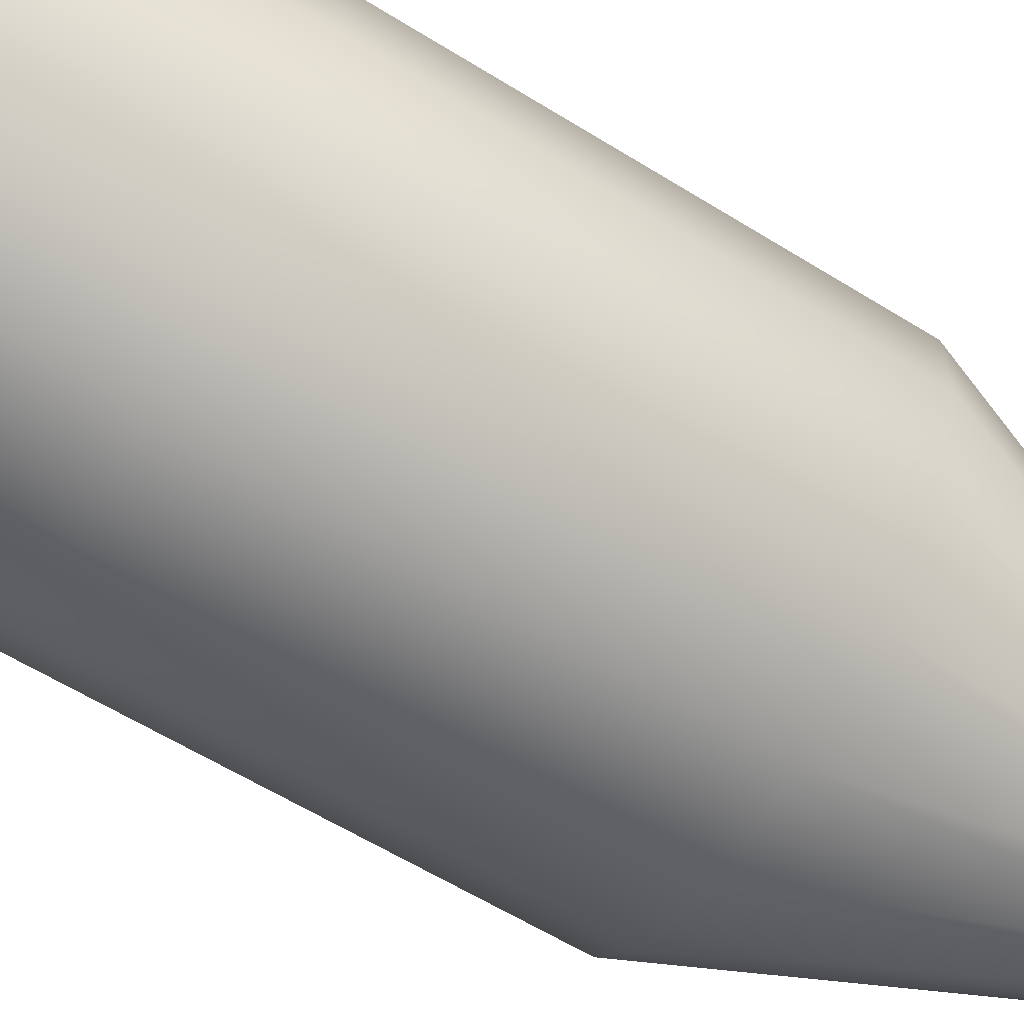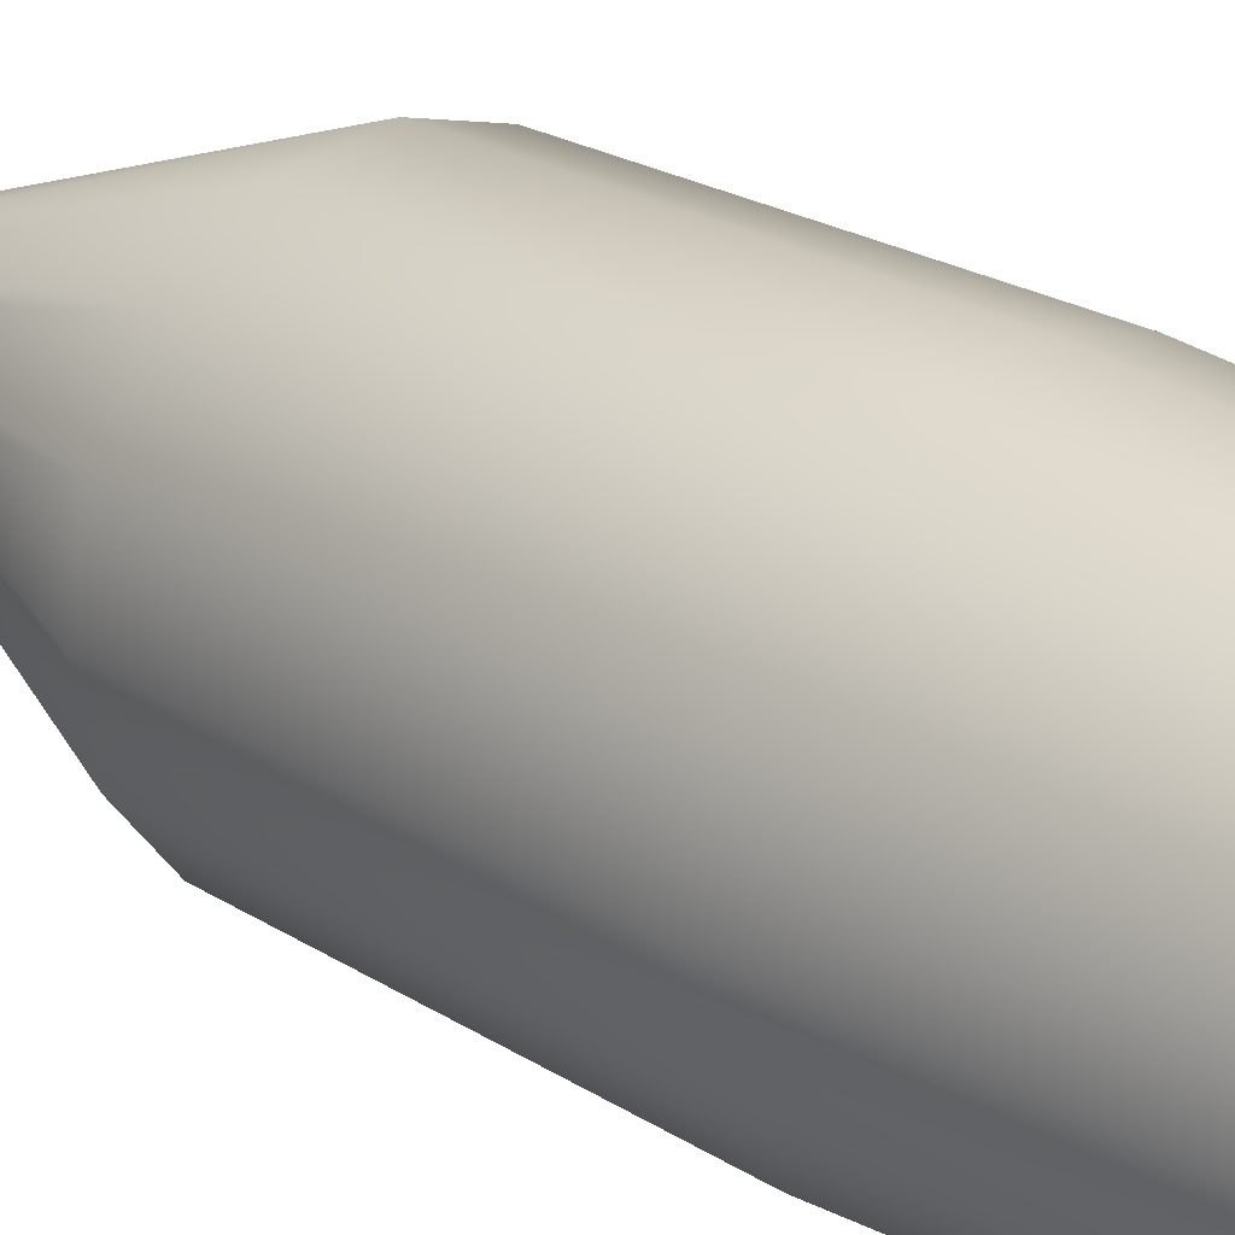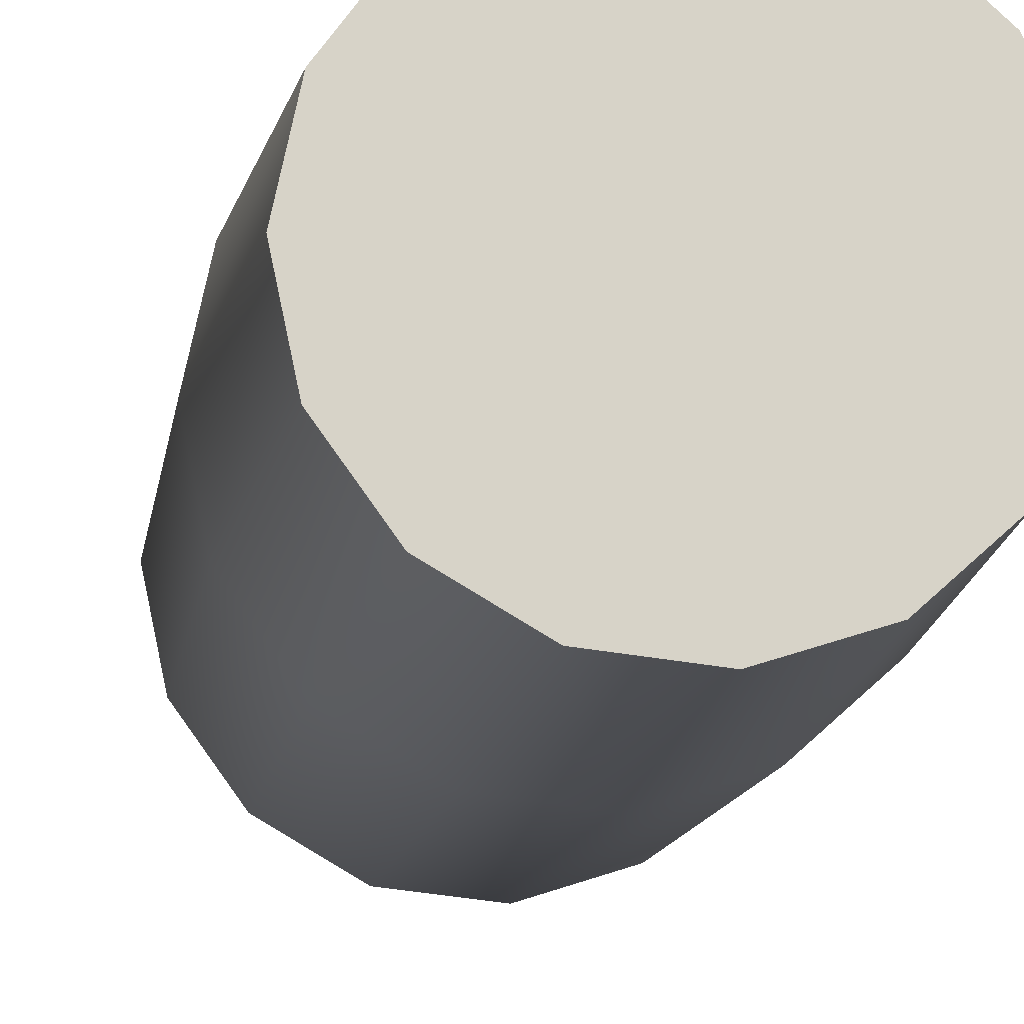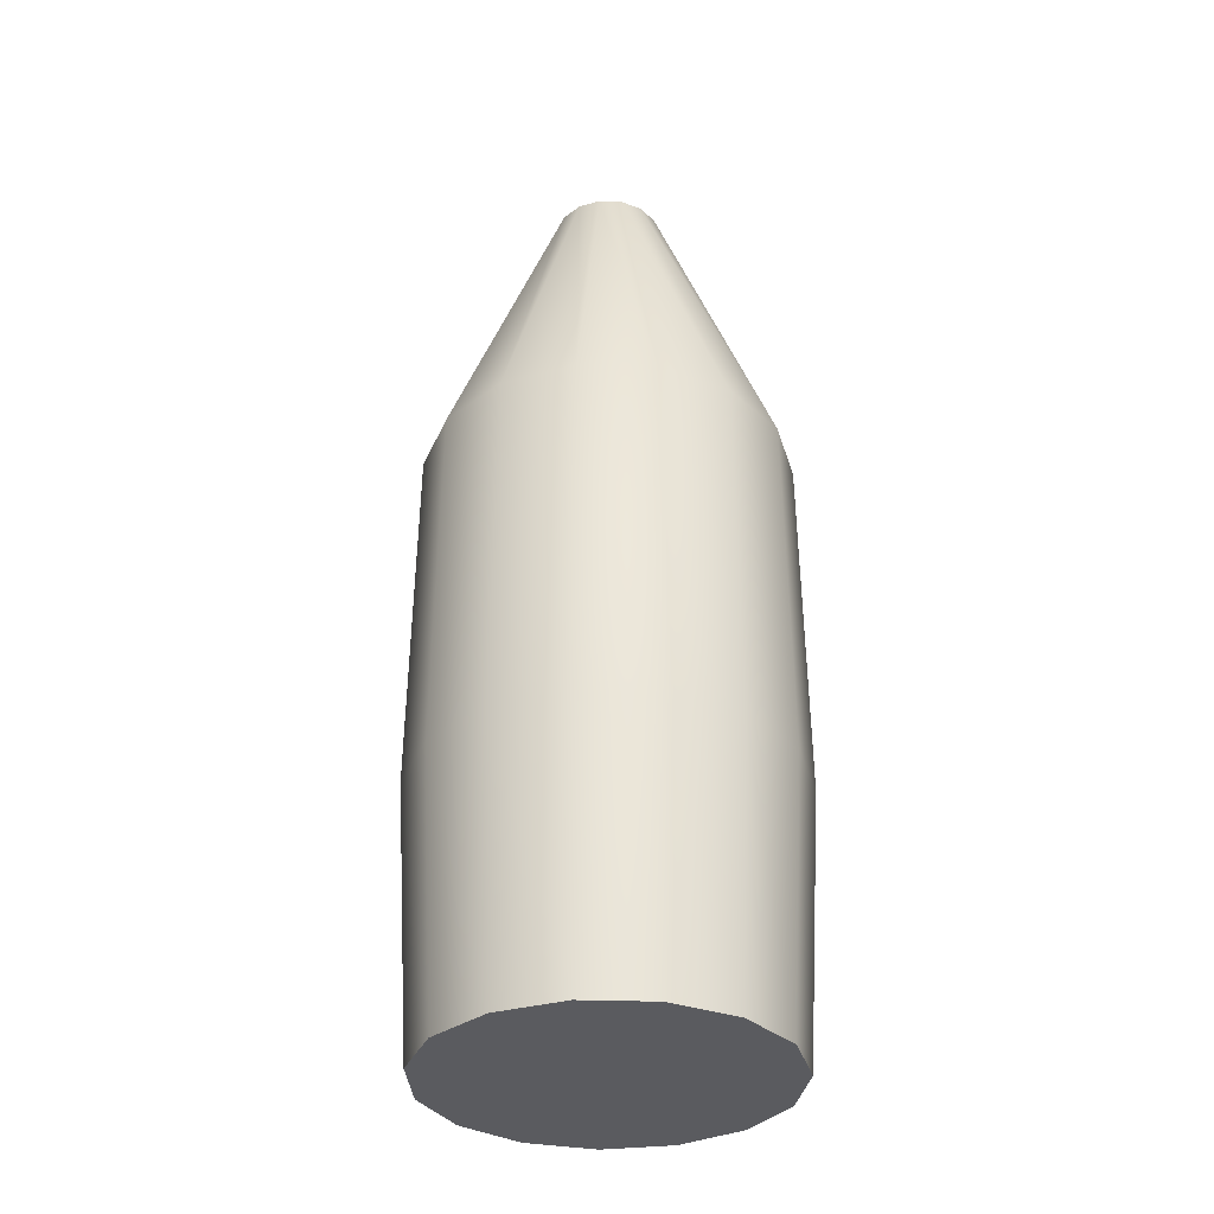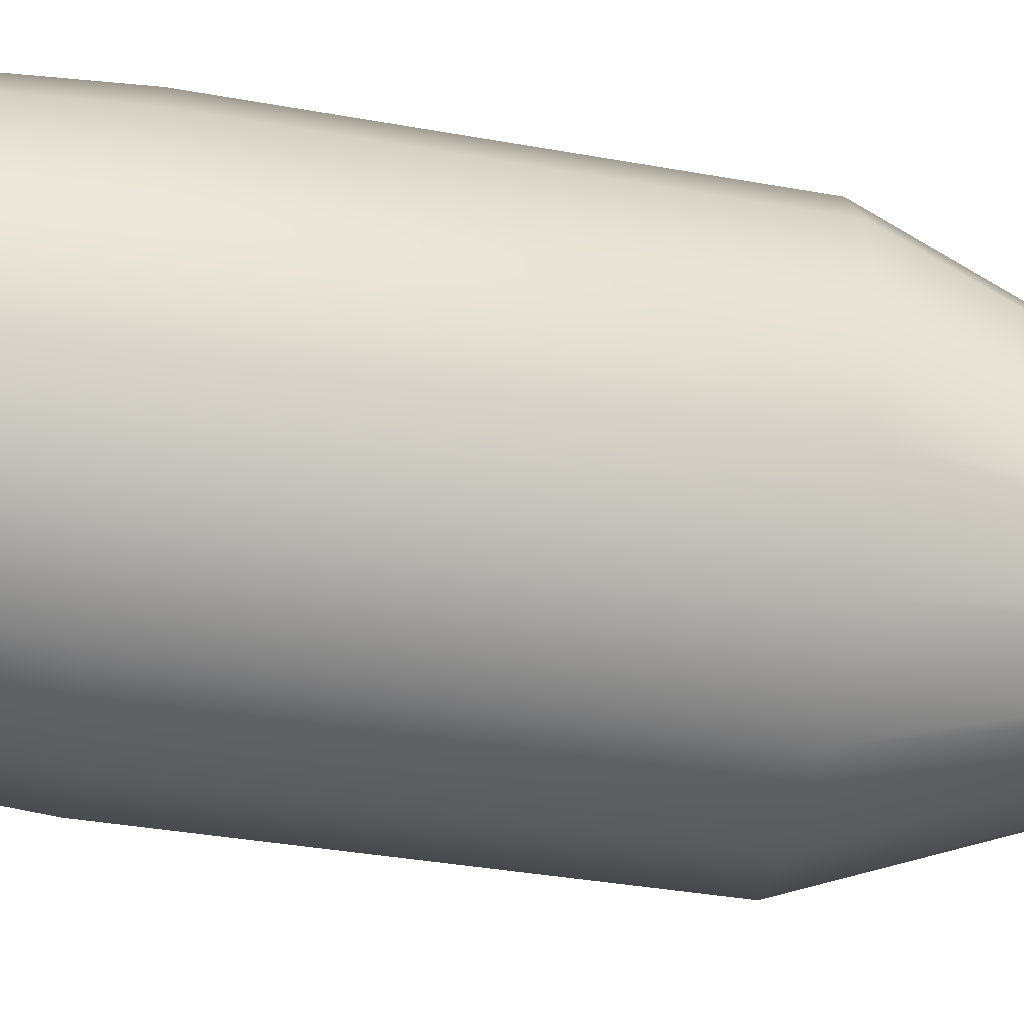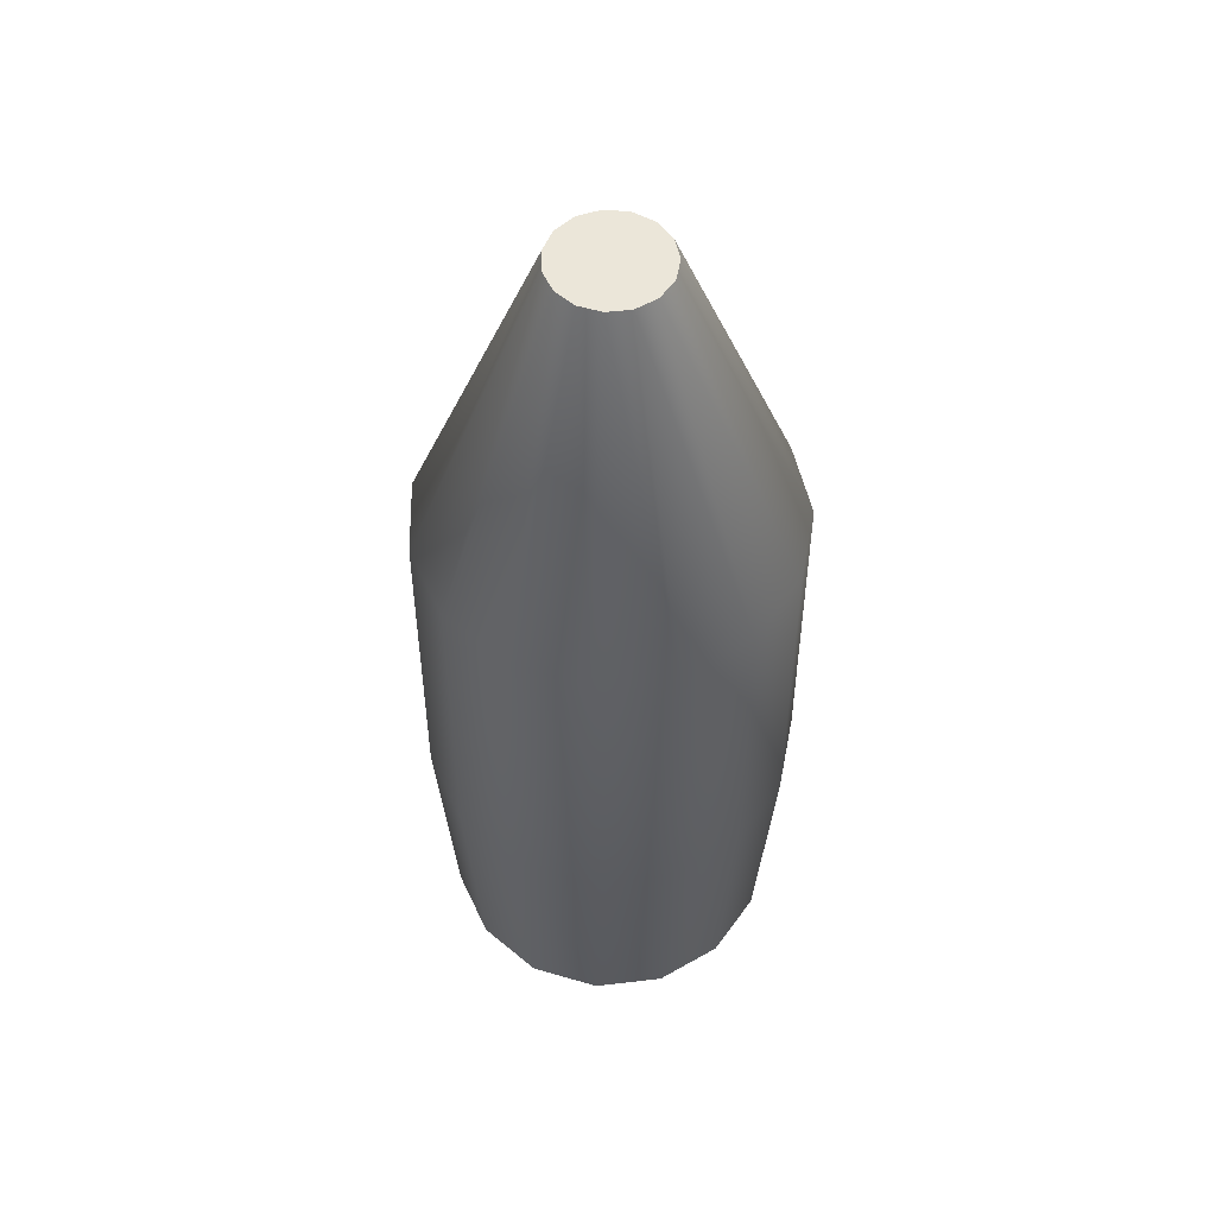
<metadata>
{"format":"obj","ext":"obj","renderer":"f3d","projection":"perspective","resolution":1024,"background":"white","views":[{"elev":-67.9,"azim":-120.8,"up":"+Y"},{"elev":26.7,"azim":133.0,"up":"+Y"},{"elev":-12.9,"azim":171.5,"up":"+Y"},{"elev":-33.2,"azim":-116.7,"up":"+Z"},{"elev":-53.3,"azim":-99.9,"up":"+Y"},{"elev":55.2,"azim":-168.9,"up":"+Z"}]}
</metadata>
<code>
g default
v 4.167 1.855 6.445
v 3.052 3.39 6.445
v 1.41 4.339 6.445
v -0.4768 4.537 6.445
v -2.281 3.951 6.445
v -3.691 2.681 6.445
v -4.462 0.9485 6.445
v -4.462 -0.9485 6.445
v -3.691 -2.681 6.445
v -2.281 -3.951 6.445
v -0.4768 -4.537 6.445
v 1.41 -4.339 6.445
v 3.052 -3.39 6.445
v 4.167 -1.855 6.445
v 4.562 0 6.445
v 4.567 2.033 13.6
v 3.345 3.715 13.6
v 1.545 4.754 13.6
v -0.5225 4.971 13.6
v -2.499 4.329 13.6
v -4.044 2.938 13.6
v -4.89 1.039 13.6
v -4.89 -1.039 13.6
v -4.044 -2.938 13.6
v -2.499 -4.329 13.6
v -0.5225 -4.971 13.6
v 1.545 -4.754 13.6
v 3.345 -3.715 13.6
v 4.567 -2.033 13.6
v 4.999 0 13.6
v 4.465 1.988 23.04
v 3.271 3.633 23.04
v 1.51 4.649 23.04
v -0.5109 4.861 23.04
v -2.444 4.233 23.04
v -3.954 2.873 23.04
v -4.781 1.016 23.04
v -4.781 -1.016 23.04
v -3.954 -2.873 23.04
v -2.444 -4.233 23.04
v -0.5109 -4.861 23.04
v 1.51 -4.649 23.04
v 3.271 -3.633 23.04
v 4.465 -1.988 23.04
v 4.888 4e-06 23.04
v 1.334 0.5939 31.74
v 0.9771 1.085 31.74
v 0.4513 1.389 31.74
v -0.1526 1.452 31.74
v -0.7301 1.265 31.74
v -1.181 0.8583 31.74
v -1.428 0.3036 31.74
v -1.428 -0.3036 31.74
v -1.181 -0.8583 31.74
v -0.7301 -1.265 31.74
v -0.1526 -1.452 31.74
v 0.4513 -1.389 31.74
v 0.9771 -1.085 31.74
v 1.334 -0.594 31.74
v 1.46 -8e-06 31.74
g bottle_cola_plastic1_Physx_2
f 1 2 16
f 16 2 17
f 2 3 17
f 17 3 18
f 3 4 18
f 18 4 19
f 4 5 19
f 19 5 20
f 5 6 20
f 20 6 21
f 6 7 21
f 21 7 22
f 7 8 22
f 22 8 23
f 8 9 23
f 23 9 24
f 9 10 24
f 24 10 25
f 10 11 25
f 25 11 26
f 11 12 26
f 26 12 27
f 12 13 27
f 27 13 28
f 13 14 28
f 28 14 29
f 14 15 29
f 29 15 30
f 15 1 30
f 30 1 16
f 16 17 31
f 31 17 32
f 17 18 32
f 32 18 33
f 18 19 33
f 33 19 34
f 19 20 34
f 34 20 35
f 20 21 35
f 35 21 36
f 21 22 36
f 36 22 37
f 22 23 37
f 37 23 38
f 23 24 38
f 38 24 39
f 24 25 39
f 39 25 40
f 25 26 40
f 40 26 41
f 26 27 41
f 41 27 42
f 27 28 42
f 42 28 43
f 28 29 43
f 43 29 44
f 29 30 44
f 44 30 45
f 30 16 45
f 45 16 31
f 31 32 46
f 46 32 47
f 32 33 47
f 47 33 48
f 33 34 48
f 48 34 49
f 34 35 49
f 49 35 50
f 35 36 50
f 50 36 51
f 36 37 51
f 51 37 52
f 37 38 52
f 52 38 53
f 38 39 53
f 53 39 54
f 39 40 54
f 54 40 55
f 40 41 55
f 55 41 56
f 41 42 56
f 56 42 57
f 42 43 57
f 57 43 58
f 43 44 58
f 58 44 59
f 44 45 59
f 59 45 60
f 45 31 60
f 60 31 46
f 2 1 3
f 1 15 3
f 15 14 3
f 14 13 3
f 13 12 3
f 12 11 3
f 11 10 3
f 10 9 3
f 9 8 3
f 8 7 3
f 7 6 3
f 6 5 3
f 5 4 3
f 47 48 46
f 48 49 46
f 49 50 46
f 50 51 46
f 51 52 46
f 52 53 46
f 53 54 46
f 54 55 46
f 46 55 60
f 55 56 60
f 56 57 60
f 57 58 60
f 58 59 60

</code>
